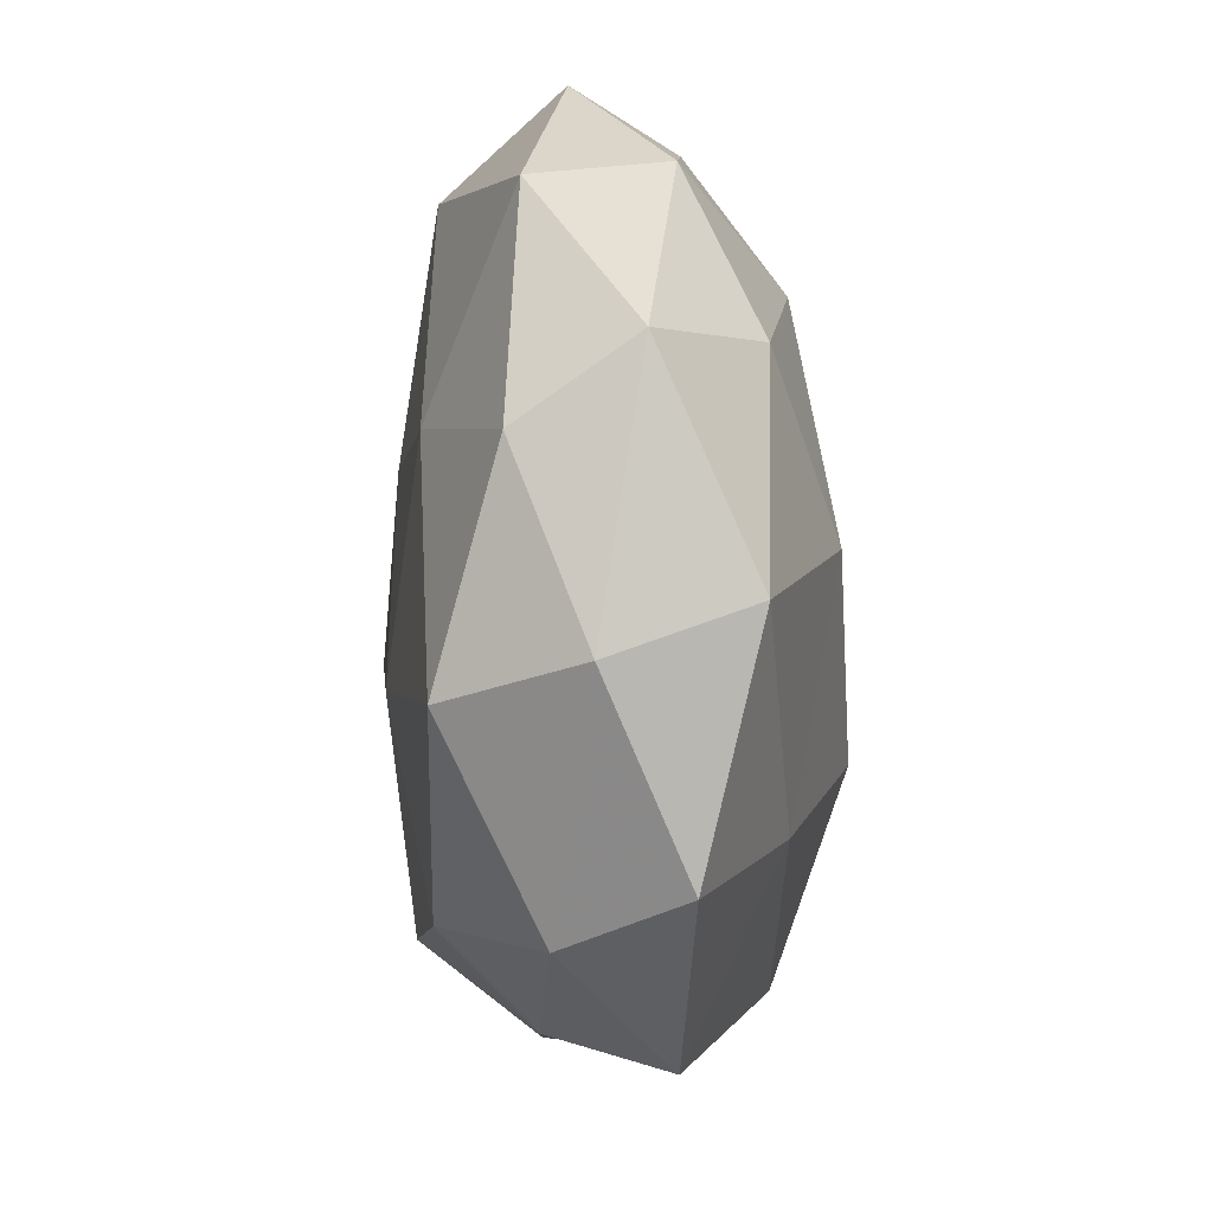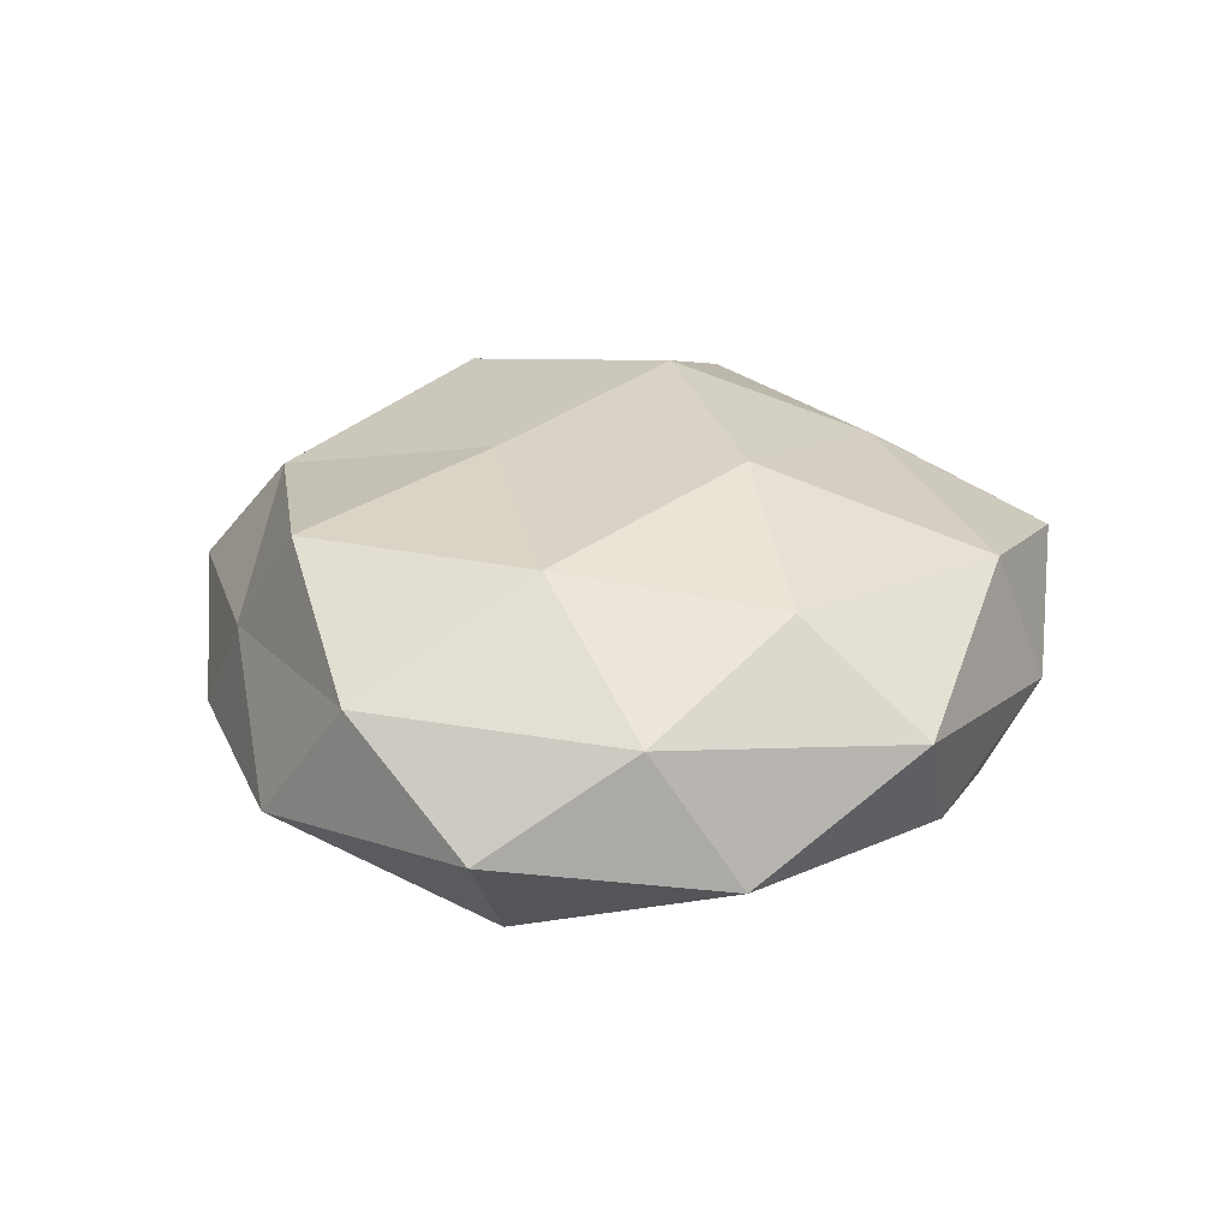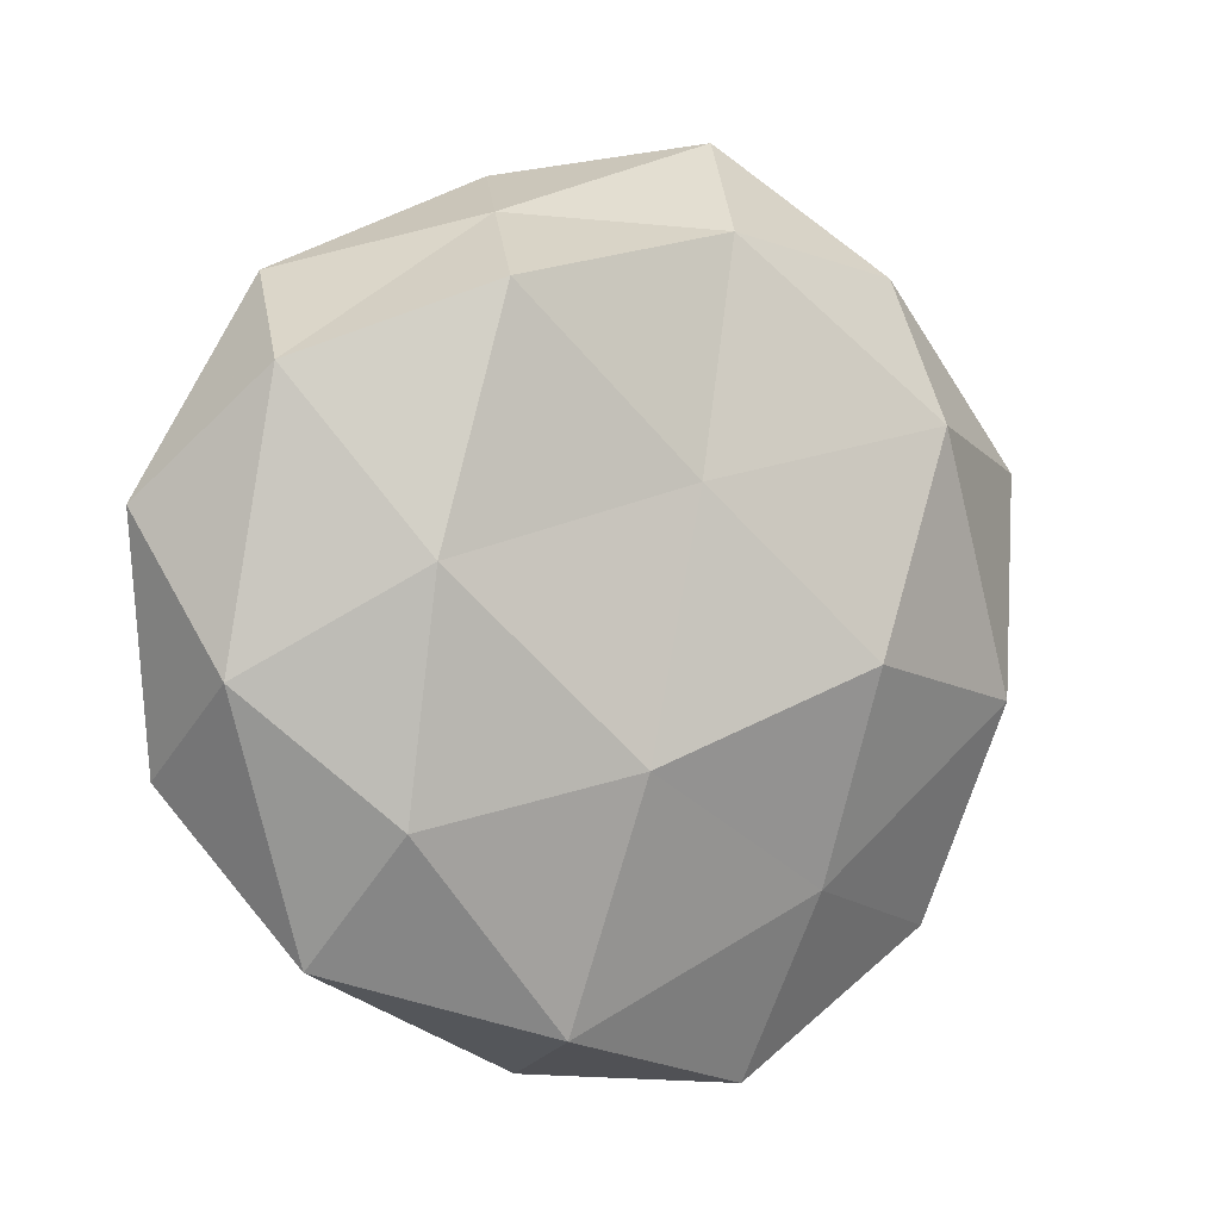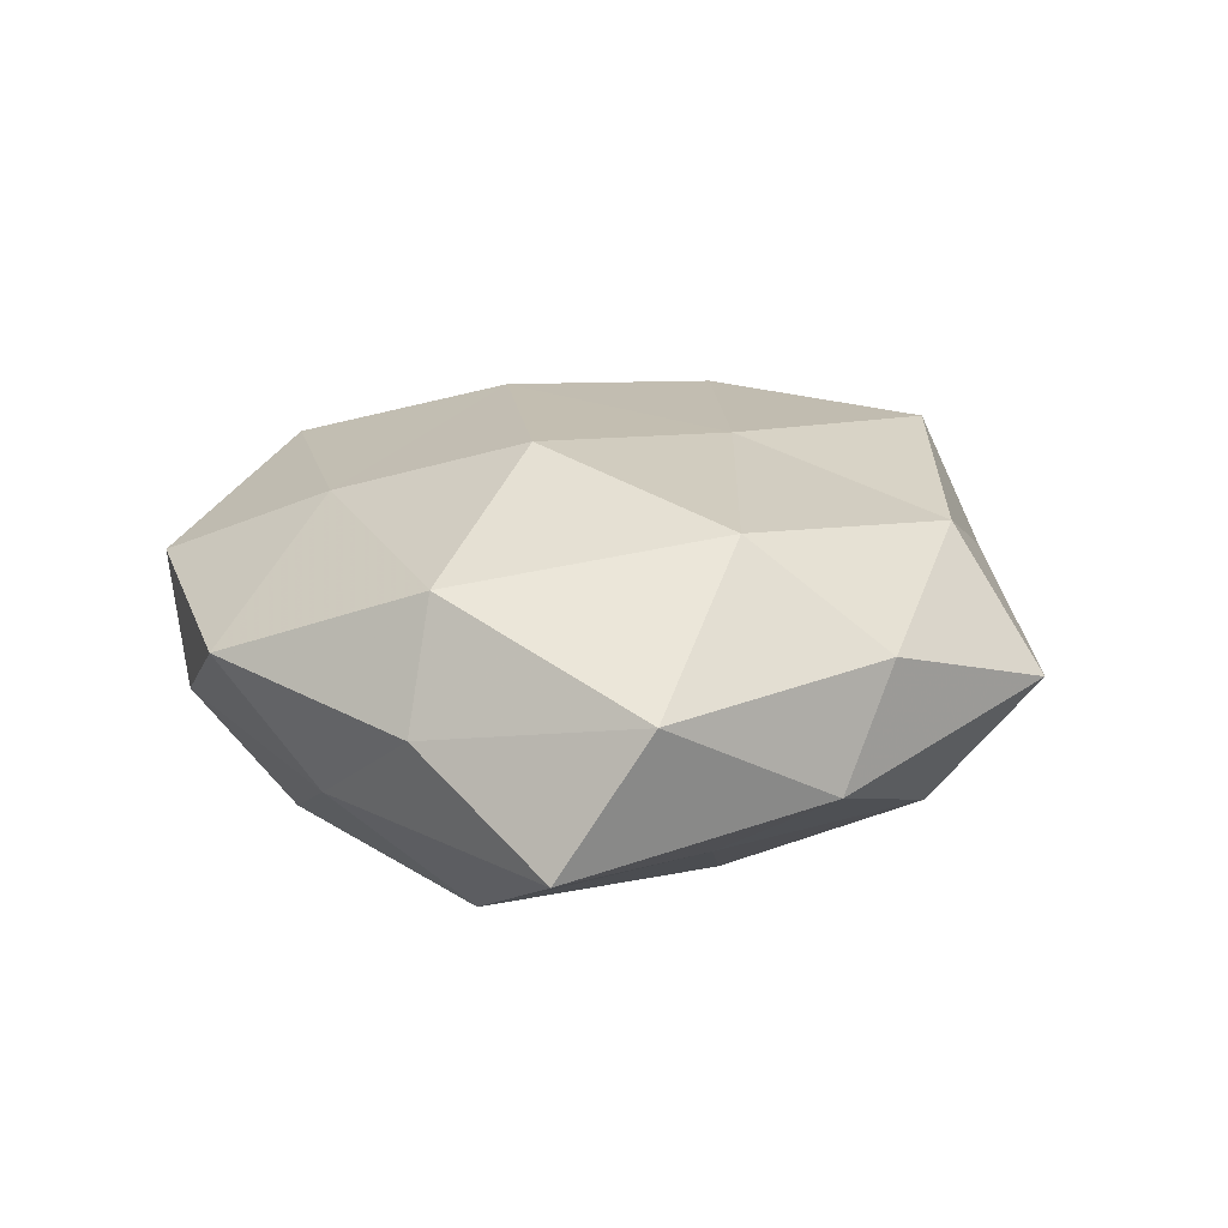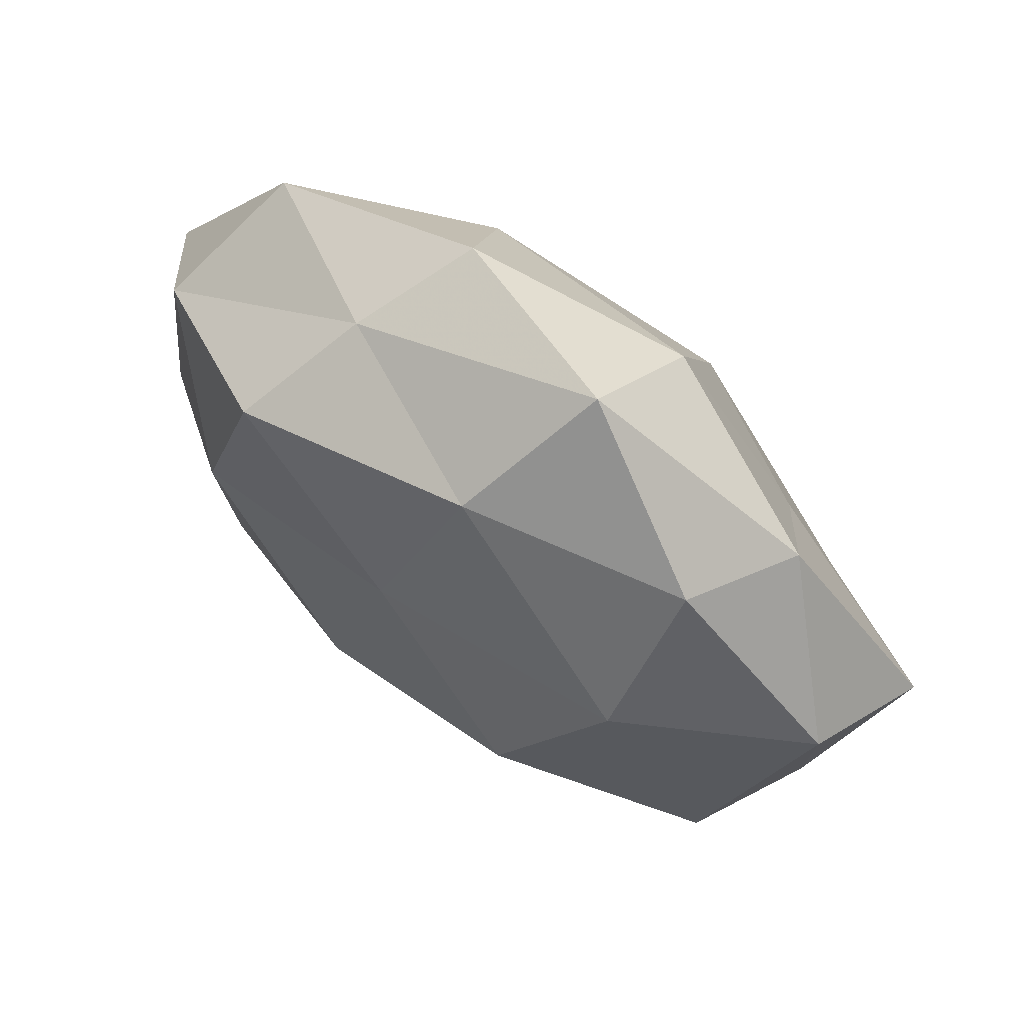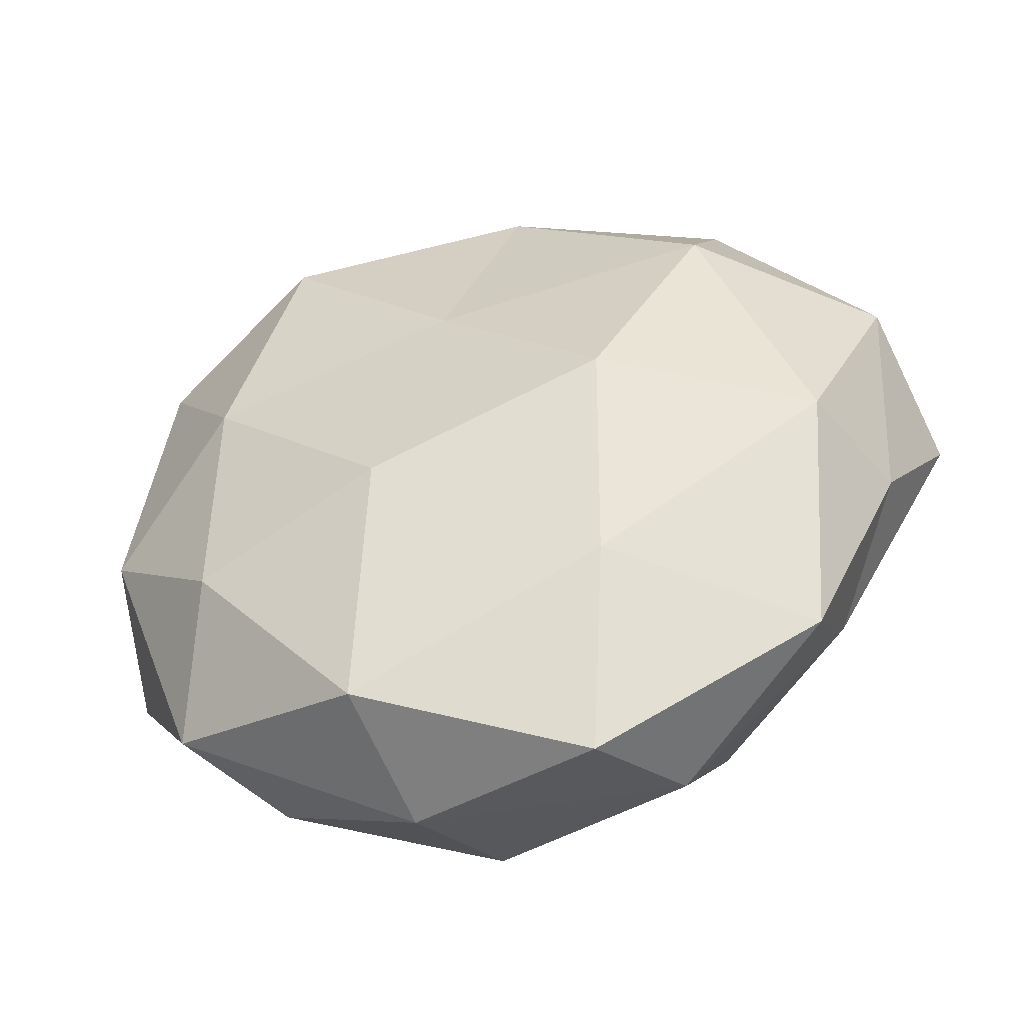
<metadata>
{"format":"obj","ext":"obj","renderer":"f3d","projection":"perspective","resolution":1024,"background":"white","views":[{"elev":-71.2,"azim":-88.7,"up":"+Y"},{"elev":25.0,"azim":-86.0,"up":"+Z"},{"elev":1.0,"azim":-32.8,"up":"+Y"},{"elev":20.5,"azim":102.2,"up":"+Z"},{"elev":67.2,"azim":36.5,"up":"+Y"},{"elev":-48.2,"azim":14.4,"up":"+Y"}]}
</metadata>
<code>
v 0.01517 0.04228 -0.01544
v 0.0126 -0.05415 0.008599
v -0.003287 0.01499 0.0236
v 0.04478 -0.01029 0.01788
v -0.04196 -0.03749 0.004801
v 0.04244 -0.02447 -0.008772
v -0.01149 -0.01588 0.02576
v 0.02428 -0.03412 -0.01951
v -0.04759 0.02733 0.00969
v -0.0116 0.05099 -0.008346
v 0.05898 0.006517 -0.009707
v -0.0257 0.0363 0.02072
v -0.04123 0.03841 -0.00703
v 0.03172 0.02203 0.02245
v 0.003797 -0.01606 -0.025
v -0.005547 -0.04581 -0.01815
v -0.01222 -0.0521 -0.001148
v 0.0207 -0.04875 -0.006547
v -0.05857 0.0124 -0.00335
v 0.005595 0.04321 0.01703
v 0.03333 0.04002 0.009827
v -0.03635 -0.02195 0.01767
v 0.01279 0.01688 -0.02811
v 0.01347 0.05564 0.001017
v 0.03859 -0.007347 -0.02358
v 0.01634 -0.03096 0.01908
v -0.01709 0.03273 -0.02057
v -0.04561 0.01026 -0.01856
v -0.02707 -0.0193 -0.01958
v 0.05187 -0.01119 0.002754
v 0.04025 0.03537 -0.004769
v 0.05406 0.01719 0.007819
v -0.0157 0.004149 -0.02408
v 0.0332 0.01957 -0.01618
v -0.03478 0.006398 0.02125
v -0.05292 -0.006166 0.008565
v 0.04077 -0.03796 0.006689
v -0.01888 0.04494 0.005873
v -0.01591 -0.04562 0.01634
v -0.03239 -0.03958 -0.009853
v 0.01844 -0.005099 0.02751
v -0.05384 -0.01752 -0.008044
f 16 15 8
f 18 8 6
f 16 8 18
f 17 18 2
f 16 18 17
f 9 13 19
f 20 12 3
f 20 3 14
f 21 20 14
f 24 1 10
f 21 24 20
f 25 6 8
f 11 6 25
f 8 15 25
f 15 23 25
f 10 1 27
f 27 13 10
f 1 23 27
f 28 19 13
f 28 13 27
f 29 15 16
f 11 30 6
f 31 1 24
f 21 31 24
f 14 4 32
f 21 14 32
f 32 4 30
f 32 30 11
f 32 11 31
f 21 32 31
f 15 33 23
f 27 23 33
f 33 28 27
f 29 33 15
f 29 28 33
f 1 34 23
f 34 11 25
f 25 23 34
f 31 34 1
f 31 11 34
f 3 35 7
f 3 12 35
f 9 35 12
f 7 35 22
f 19 36 9
f 5 22 36
f 36 35 9
f 36 22 35
f 2 18 37
f 18 6 37
f 37 26 2
f 4 26 37
f 30 4 37
f 37 6 30
f 12 38 9
f 38 13 9
f 38 10 13
f 20 38 12
f 24 10 38
f 24 38 20
f 17 2 39
f 17 39 5
f 5 39 22
f 22 39 7
f 39 2 26
f 39 26 7
f 40 17 5
f 40 16 17
f 40 29 16
f 41 3 7
f 14 3 41
f 14 41 4
f 4 41 26
f 7 26 41
f 42 19 28
f 42 28 29
f 5 36 42
f 42 36 19
f 40 5 42
f 40 42 29

</code>
